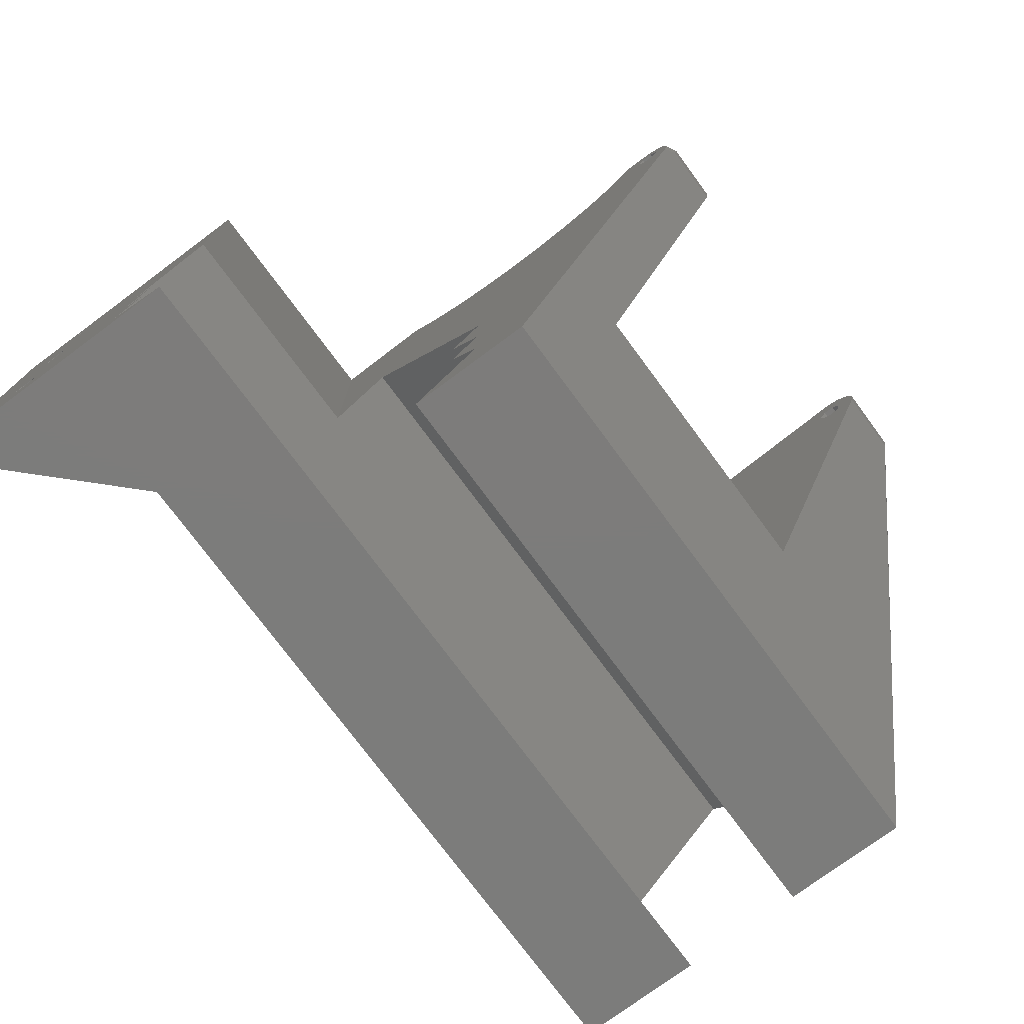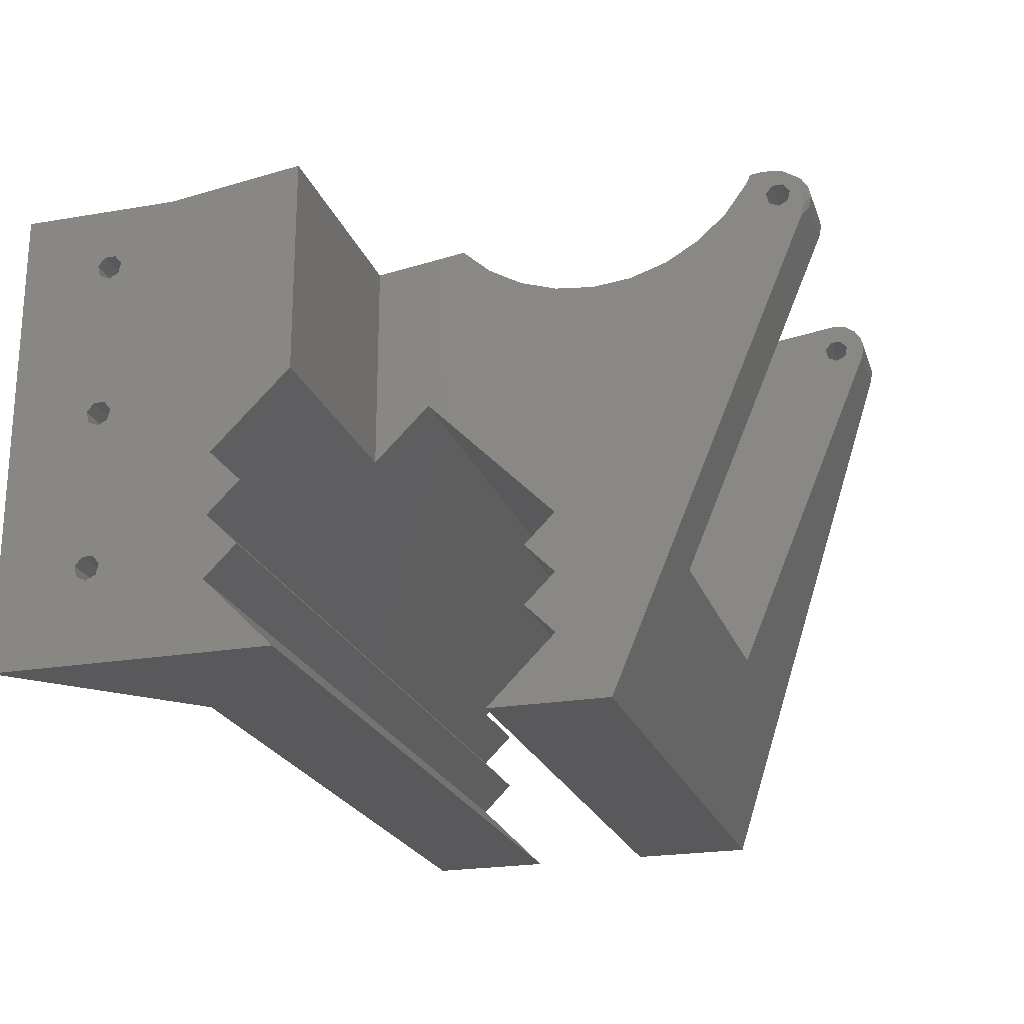
<metadata>
{"format":"stl","ext":"stl","renderer":"f3d","projection":"perspective","resolution":1024,"background":"white","views":[{"elev":-75.7,"azim":-53.5,"up":"+Z"},{"elev":-22.3,"azim":-73.3,"up":"+Z"}]}
</metadata>
<code>
# stl→obj: 379 verts, 778 faces
v -68.5 45.65 66.8
v -68.5 34.79 75
v -68.5 59.21 75
v -68.5 19.04 77.12
v -68.5 13.79 77.83
v -68.5 26 11.21
v -68.5 59.21 0
v -68.5 14.79 0
v -68.5 26 21.21
v -68.5 43.22 13.75
v -68.5 26 31.21
v -68.5 21 26.21
v -68.5 13.79 43.43
v -68.5 42.84 15.45
v -68.5 44.79 13
v -68.5 46.35 13.75
v -68.5 46.74 15.45
v -68.5 45.65 16.8
v -68.5 43.92 16.8
v -68.5 46.74 40.45
v -68.5 46.35 38.75
v -68.5 43.22 38.75
v -68.5 46.74 65.44
v -68.5 46.35 63.75
v -68.5 44.79 38
v -68.5 42.84 40.45
v -68.5 43.92 41.8
v -68.5 45.65 41.8
v -68.5 43.22 63.75
v -68.5 44.79 63
v -68.5 43.92 66.8
v -68.5 42.84 65.44
v -68.5 21 16.21
v -31.5 13.79 43.43
v -31.5 13.79 77.83
v -60.83 13.79 77.83
v 68.5 26 31.21
v 68.5 4.787 52.43
v -31.5 4.787 52.43
v 68.5 21 26.21
v 68.5 26 21.21
v 68.5 21 16.21
v 68.5 26 11.21
v 68.5 14.79 0
v -44.07 34.79 0
v 68.5 34.79 0
v -58.04 48.76 39.52
v -57.81 48.53 41.42
v -55.03 45.74 68.88
v -44.07 34.79 75
v -57.81 48.53 16.42
v -58.04 48.76 14.52
v -57.37 48.08 12.73
v -55.93 46.65 11.46
v -52.21 42.93 11.46
v -54.07 44.79 11
v -56.73 47.44 42.99
v -55.93 46.65 36.46
v -51.42 42.13 17.99
v -57.37 48.08 37.73
v -55.03 45.74 18.88
v -53.12 43.83 18.88
v -50.78 41.49 12.73
v -50.1 40.82 14.52
v -50.33 41.05 16.42
v -50.33 41.05 41.42
v -50.1 40.82 39.52
v -56.73 47.44 17.99
v -54.07 44.79 36
v -52.21 42.93 36.46
v -50.78 41.49 37.73
v -51.42 42.13 42.99
v -53.12 43.83 43.88
v -55.03 45.74 43.88
v -55.93 46.65 61.46
v -57.37 48.08 62.73
v -58.04 48.76 64.52
v -57.81 48.53 66.42
v -50.33 41.05 66.42
v -50.1 40.82 64.52
v -54.07 44.79 61
v -52.21 42.93 61.46
v -50.78 41.49 62.73
v -51.42 42.13 67.99
v -53.12 43.83 68.88
v -56.73 47.44 67.99
v 0.5 4.458 79.09
v -19.5 -1.027 79.83
v -31.5 -1.027 79.83
v -19.5 4.458 79.09
v 0.5 32.68 75.28
v 32.5 32.68 75.28
v 38.5 -54.21 87
v 32.5 -6.369 80.55
v 27.5 -46.68 85.98
v 27.5 -6.369 80.55
v 38.5 0.7868 79.58
v 57.04 0.7868 79.58
v 38.5 24.79 76.35
v 68.5 34.79 75
v 65.13 24.79 76.35
v -62.5 43.22 13.75
v -62.5 44.79 13
v -62.5 42.84 15.45
v -62.5 43.92 16.8
v -62.5 45.65 16.8
v -62.5 46.74 15.45
v -62.5 46.35 13.75
v -62.5 43.22 38.75
v -62.5 42.84 40.45
v -62.5 44.79 38
v -62.5 43.92 41.8
v -62.5 45.65 41.8
v -62.5 46.74 40.45
v -62.5 46.35 38.75
v -62.5 43.22 63.75
v -62.5 42.84 65.44
v -62.5 44.79 63
v -62.5 43.92 66.8
v -62.5 45.65 66.8
v -62.5 46.74 65.44
v -62.5 46.35 63.75
v -31.5 -57.75 83.63
v -31.5 -56.7 85.2
v -31.5 -58.12 81.77
v -31.5 -55.13 86.24
v -31.5 -53.28 86.61
v -31.5 -51.34 86.61
v -31.5 -55.08 83.8
v -31.5 -49.82 86.41
v -31.5 -53.35 83.8
v -31.5 -49.19 85
v -31.5 -52.26 82.44
v -31.5 -45.51 79.93
v -31.5 -52.65 80.75
v -31.5 -11.01 72.59
v -31.5 -16.98 70.66
v -31.5 -5.58 75.73
v -31.5 -55.78 80.75
v -31.5 -56.16 82.44
v -31.5 -16.43 31.21
v -31.5 -11.43 26.21
v -31.5 -16.43 21.21
v -31.5 -11.43 16.21
v -31.5 -16.43 11.21
v -31.5 -5.213 0
v -31.5 -25.21 0
v -31.5 -57.75 77.5
v -31.5 -58.12 79.35
v -31.5 -35.42 72.59
v -31.5 -54.21 80
v -31.5 -40.85 75.73
v -31.5 -29.45 70.66
v -31.5 -23.21 70
v 68.5 -16.43 31.21
v 68.5 -16.43 11.21
v 68.5 -25.21 0
v 68.5 -5.213 0
v 68.5 -25.21 75
v 68.5 -16.43 21.21
v 68.5 -11.43 16.21
v 68.5 0.7868 91
v 68.5 4.982 87.37
v 68.5 5.969 89.08
v 68.5 18.25 90.51
v 68.5 19.6 89.08
v 68.5 24.79 91
v 68.5 24.79 75
v 68.5 0.7868 75
v 68.5 21.16 85.48
v 68.5 21.27 83.51
v 68.5 17.51 91
v 68.5 7.323 90.51
v 68.5 8.066 91
v 68.5 20.59 87.37
v 68.5 20.93 81.56
v 68.5 20.15 79.75
v 68.5 18.97 78.17
v 68.5 17.46 76.9
v 68.5 15.69 76.01
v 68.5 13.77 75.56
v 68.5 -11.43 26.21
v 68.5 4.416 85.48
v 68.5 4.301 83.51
v 68.5 4.644 81.56
v 68.5 11.8 75.56
v 68.5 9.88 76.01
v 68.5 8.116 76.9
v 68.5 6.604 78.17
v 68.5 5.426 79.75
v -62.5 48.76 14.52
v -62.5 48.53 16.42
v -62.5 47.44 17.99
v -62.5 45.74 18.88
v -62.5 43.83 18.88
v -62.5 42.13 17.99
v -62.5 41.05 16.42
v -62.5 40.82 14.52
v -62.5 41.49 12.73
v -62.5 42.93 11.46
v -62.5 44.79 11
v -62.5 46.65 11.46
v -62.5 48.08 12.73
v -62.5 48.76 39.52
v -62.5 48.53 41.42
v -62.5 47.44 42.99
v -62.5 45.74 43.88
v -62.5 43.83 43.88
v -62.5 42.13 42.99
v -62.5 41.05 41.42
v -62.5 40.82 39.52
v -62.5 41.49 37.73
v -62.5 42.93 36.46
v -62.5 44.79 36
v -62.5 46.65 36.46
v -62.5 48.08 37.73
v -62.5 48.76 64.52
v -62.5 48.53 66.42
v -62.5 47.44 67.99
v -62.5 45.74 68.88
v -62.5 43.83 68.88
v -62.5 42.13 67.99
v -62.5 41.05 66.42
v -62.5 40.82 64.52
v -62.5 41.49 62.73
v -62.5 42.93 61.46
v -62.5 44.79 61
v -62.5 46.65 61.46
v -62.5 48.08 62.73
v 38.5 24.79 91
v 38.5 12.79 86
v 38.5 0.7868 91
v 38.5 10.84 83.56
v 38.5 11.92 82.2
v 38.5 13.65 82.2
v 38.5 14.74 83.56
v 38.5 14.35 85.25
v 38.5 11.22 85.25
v 27.5 -54.21 87
v 27.5 -56.13 86.62
v 38.5 -56.13 86.62
v 27.5 -7.104 77.09
v 27.5 -7.104 72.91
v 27.5 -6.234 68.82
v 27.5 -4.534 65
v 27.5 -2.076 61.62
v 27.5 0.777 59.05
v 27.5 -3.252 50
v 27.5 -10.62 39.85
v 27.5 -19.95 31.46
v 27.5 -30.81 25.19
v 27.5 -35.19 23.76
v 27.5 -39.28 33.51
v 27.5 -55.78 80.75
v 27.5 -58.83 80.09
v 27.5 -56.16 82.44
v 27.5 -59.21 82
v 27.5 -55.08 83.8
v 27.5 -58.83 83.91
v 27.5 -57.75 85.54
v 27.5 -54.21 80
v 27.5 -52.26 82.44
v 27.5 -52.65 80.75
v 27.5 -53.35 83.8
v 32.5 -7.104 77.09
v 32.5 32.68 72.91
v 32.5 31.81 68.82
v 32.5 30.11 65
v 32.5 27.65 61.62
v 32.5 24.54 58.82
v 32.5 20.92 56.73
v 32.5 16.95 55.44
v 32.5 12.79 55
v 32.5 8.629 55.44
v 32.5 4.652 56.73
v 32.5 1.031 58.82
v 32.5 -2.076 61.62
v 32.5 -4.534 65
v 32.5 -6.234 68.82
v 32.5 -7.104 72.91
v 0.5 32.68 72.91
v 0.5 1.031 58.82
v 0.5 1.85 61.46
v 0.5 0.777 59.05
v 0.5 4.652 56.73
v 0.5 4.458 73.73
v 0.5 8.629 55.44
v 0.5 12.79 55
v 0.5 16.95 55.44
v 0.5 20.92 56.73
v 0.5 24.54 58.82
v 0.5 27.65 61.62
v 0.5 30.11 65
v 0.5 31.81 68.82
v -19.5 4.458 73.73
v -19.5 -56.13 86.62
v -19.5 -57.75 85.54
v -19.5 -58.83 83.91
v -19.5 -58.83 80.09
v -19.5 -59.21 82
v -19.5 -56.16 82.44
v -19.5 -55.78 80.75
v -19.5 -55.4 71.91
v -19.5 -52.65 80.75
v -19.5 -35.19 23.76
v -19.5 -30.81 25.19
v -19.5 -40.85 75.73
v -19.5 -45.51 79.93
v -19.5 -35.42 72.59
v -19.5 -3.252 50
v -19.5 -16.98 70.66
v -19.5 -23.21 70
v -19.5 1.85 61.46
v -19.5 -53.35 83.8
v -19.5 -52.26 82.44
v -19.5 -10.62 39.85
v -19.5 -5.58 75.73
v -19.5 -49.19 85
v -19.5 -49.82 86.41
v -19.5 -11.01 72.59
v -19.5 -29.45 70.66
v -19.5 -54.21 87
v -19.5 -19.95 31.46
v -19.5 -54.21 80
v -19.5 -55.08 83.8
v -29.5 -59.21 82
v -29.5 -58.83 83.91
v -29.5 -58.83 80.09
v -29.5 -54.21 87
v -29.5 -56.13 86.62
v -29.5 -57.75 85.54
v 41.33 -55.66 83.07
v 38.5 -57.75 85.54
v 38.5 -58.83 83.91
v 41.4 -55.08 83.8
v 42.72 -53.35 83.8
v 43.5 -52.78 83.1
v 43.5 -53.23 82.43
v 41.53 -55.78 80.75
v 38.5 -59.21 82
v 43.5 -53.55 80.83
v 43.5 -53.55 80.32
v 42.91 -54.21 80
v 41.42 -55.91 81.32
v 40.5 8.066 91
v 40.5 17.51 91
v 40.5 7.323 90.51
v 40.5 5.969 89.08
v 40.5 4.982 87.37
v 40.5 4.416 85.48
v 40.5 4.301 83.51
v 40.5 4.644 81.56
v 40.5 5.426 79.75
v 40.5 6.604 78.17
v 40.5 8.116 76.9
v 40.5 9.88 76.01
v 40.5 11.8 75.56
v 40.5 13.77 75.56
v 40.5 15.69 76.01
v 40.5 17.46 76.9
v 40.5 18.97 78.17
v 40.5 20.15 79.75
v 40.5 20.93 81.56
v 40.5 21.27 83.51
v 40.5 21.16 85.48
v 40.5 20.59 87.37
v 40.5 19.6 89.08
v 40.5 18.25 90.51
v 38.5 -58.83 80.09
v 40.5 11.22 85.25
v 40.5 10.84 83.56
v 40.5 12.79 86
v 40.5 14.35 85.25
v 40.5 14.74 83.56
v 40.5 13.65 82.2
v 40.5 11.92 82.2
v 41.01 -56.16 82.44
v 43.5 -52.26 82.44
v 43.5 -52.65 80.75
f 1 2 3
f 4 2 5
f 6 7 8
f 9 7 6
f 10 7 9
f 11 9 12
f 13 5 11
f 10 11 14
f 15 7 10
f 11 10 9
f 16 7 15
f 17 7 16
f 5 7 17
f 5 17 18
f 14 11 19
f 5 19 11
f 19 5 18
f 20 7 21
f 5 2 22
f 5 22 7
f 23 3 24
f 22 25 7
f 26 2 27
f 25 21 7
f 28 2 20
f 7 20 3
f 27 2 28
f 22 2 26
f 20 2 29
f 20 29 30
f 20 30 24
f 20 24 3
f 1 3 23
f 31 2 1
f 32 2 31
f 29 2 32
f 9 6 33
f 34 35 36
f 13 34 5
f 5 34 36
f 37 38 11
f 34 38 39
f 11 38 34
f 13 11 34
f 4 5 36
f 40 37 11
f 12 40 11
f 41 40 9
f 9 40 12
f 42 41 9
f 33 42 9
f 43 42 6
f 6 42 33
f 44 43 6
f 8 44 6
f 8 45 44
f 8 7 45
f 46 44 45
f 47 3 48
f 49 3 50
f 7 3 51
f 7 51 52
f 7 52 53
f 7 53 45
f 53 54 45
f 55 45 56
f 48 3 57
f 58 59 60
f 61 3 62
f 55 63 45
f 62 3 47
f 63 64 45
f 62 47 59
f 64 65 45
f 58 65 59
f 66 50 67
f 68 3 61
f 51 3 68
f 58 45 65
f 47 60 59
f 45 58 69
f 45 69 70
f 45 70 71
f 45 71 67
f 45 67 50
f 72 50 66
f 73 50 72
f 74 50 73
f 57 3 74
f 75 74 76
f 77 3 78
f 74 3 77
f 74 77 76
f 79 50 80
f 74 75 81
f 74 81 82
f 74 82 83
f 74 83 50
f 83 80 50
f 84 50 79
f 49 50 85
f 84 85 50
f 86 3 49
f 78 3 86
f 56 45 54
f 3 2 50
f 2 4 36
f 87 2 35
f 35 2 36
f 88 35 89
f 90 35 88
f 87 35 90
f 91 2 87
f 92 2 91
f 50 2 92
f 93 92 94
f 95 94 96
f 93 94 95
f 97 92 93
f 98 97 93
f 99 92 97
f 100 92 101
f 100 50 92
f 99 101 92
f 102 103 15
f 10 102 15
f 102 10 104
f 104 10 14
f 105 104 19
f 19 104 14
f 106 105 18
f 18 105 19
f 17 107 106
f 18 17 106
f 108 107 17
f 16 108 17
f 103 108 16
f 15 103 16
f 109 22 110
f 110 22 26
f 109 111 25
f 22 109 25
f 112 110 27
f 27 110 26
f 113 112 28
f 28 112 27
f 20 114 113
f 28 20 113
f 115 114 20
f 21 115 20
f 111 115 21
f 25 111 21
f 116 29 117
f 117 29 32
f 116 118 30
f 29 116 30
f 119 117 31
f 31 117 32
f 120 119 1
f 1 119 31
f 23 121 120
f 1 23 120
f 122 121 23
f 24 122 23
f 118 122 24
f 30 118 24
f 123 124 125
f 125 124 126
f 125 126 127
f 125 127 128
f 129 128 130
f 131 130 132
f 133 132 134
f 131 132 133
f 133 134 135
f 136 35 137
f 138 89 35
f 138 35 136
f 39 35 34
f 137 35 39
f 139 125 140
f 141 142 143
f 141 143 125
f 143 144 145
f 143 145 125
f 145 146 147
f 145 147 125
f 125 147 148
f 125 148 149
f 135 150 151
f 135 152 150
f 134 152 135
f 129 130 131
f 125 128 129
f 140 125 129
f 141 125 139
f 141 139 151
f 141 151 150
f 141 150 153
f 141 153 154
f 141 154 137
f 141 137 39
f 38 155 39
f 39 155 141
f 156 157 158
f 159 157 156
f 155 38 159
f 160 156 161
f 162 163 164
f 159 156 160
f 165 166 167
f 159 160 155
f 168 169 38
f 100 38 37
f 41 37 40
f 46 37 41
f 43 41 42
f 46 41 43
f 46 43 44
f 100 37 46
f 169 159 38
f 100 168 38
f 170 171 168
f 172 165 167
f 162 173 174
f 167 175 168
f 167 166 175
f 175 170 168
f 171 176 168
f 176 177 168
f 177 178 168
f 178 179 168
f 179 180 168
f 180 181 168
f 162 164 173
f 181 169 168
f 160 182 155
f 162 183 163
f 162 184 183
f 162 185 184
f 186 169 181
f 187 169 186
f 188 169 187
f 189 169 188
f 190 169 189
f 185 169 190
f 162 169 185
f 45 50 46
f 46 50 100
f 191 52 51
f 192 191 51
f 192 51 68
f 193 192 68
f 68 61 193
f 193 61 194
f 61 62 194
f 194 62 195
f 59 196 62
f 62 196 195
f 65 197 59
f 59 197 196
f 64 198 65
f 65 198 197
f 63 199 64
f 64 199 198
f 63 55 200
f 199 63 200
f 55 56 201
f 200 55 201
f 201 56 54
f 202 201 54
f 202 54 53
f 203 202 53
f 203 53 52
f 191 203 52
f 204 47 48
f 205 204 48
f 205 48 57
f 206 205 57
f 57 74 206
f 206 74 207
f 74 73 207
f 207 73 208
f 72 209 73
f 73 209 208
f 66 210 72
f 72 210 209
f 67 211 66
f 66 211 210
f 71 212 67
f 67 212 211
f 71 70 213
f 212 71 213
f 70 69 214
f 213 70 214
f 214 69 58
f 215 214 58
f 215 58 60
f 216 215 60
f 216 60 47
f 204 216 47
f 217 77 78
f 218 217 78
f 218 78 86
f 219 218 86
f 86 49 219
f 219 49 220
f 49 85 220
f 220 85 221
f 84 222 85
f 85 222 221
f 79 223 84
f 84 223 222
f 80 224 79
f 79 224 223
f 83 225 80
f 80 225 224
f 83 82 226
f 225 83 226
f 82 81 227
f 226 82 227
f 227 81 75
f 228 227 75
f 228 75 76
f 229 228 76
f 229 76 77
f 217 229 77
f 100 101 168
f 99 230 101
f 101 230 167
f 101 167 168
f 231 232 230
f 97 232 233
f 97 233 234
f 97 234 99
f 235 99 234
f 236 99 235
f 231 230 237
f 99 236 230
f 236 237 230
f 238 232 231
f 233 232 238
f 232 97 98
f 169 232 98
f 169 162 232
f 98 93 159
f 169 98 159
f 93 239 240
f 241 93 240
f 95 239 93
f 159 93 241
f 96 242 95
f 95 242 243
f 243 244 95
f 244 245 95
f 245 246 95
f 246 247 95
f 95 247 248
f 95 248 249
f 95 249 250
f 95 250 251
f 95 251 252
f 95 252 253
f 254 253 255
f 256 255 257
f 258 257 259
f 95 259 260
f 95 260 240
f 95 240 239
f 256 257 258
f 95 258 259
f 254 255 256
f 261 253 254
f 262 95 263
f 263 253 261
f 95 253 263
f 264 95 262
f 258 95 264
f 265 242 94
f 94 242 96
f 266 267 92
f 92 267 268
f 92 268 269
f 92 269 270
f 92 270 271
f 92 271 272
f 92 272 273
f 92 273 274
f 92 274 275
f 92 275 276
f 92 276 277
f 92 277 278
f 92 278 279
f 92 279 280
f 92 280 265
f 92 265 94
f 281 266 92
f 91 281 92
f 282 283 284
f 285 283 282
f 286 283 285
f 287 286 285
f 288 286 287
f 289 286 288
f 290 286 289
f 291 286 290
f 292 286 291
f 293 286 292
f 294 286 293
f 281 286 294
f 91 286 281
f 87 286 91
f 295 286 87
f 90 295 87
f 296 297 298
f 299 296 300
f 300 296 298
f 301 296 299
f 302 301 303
f 304 305 306
f 307 308 296
f 309 307 310
f 311 312 313
f 314 315 316
f 295 317 313
f 318 319 296
f 317 320 313
f 320 311 313
f 313 312 310
f 312 321 310
f 321 309 310
f 310 307 316
f 322 296 319
f 307 314 316
f 307 296 314
f 316 315 323
f 315 304 323
f 323 304 306
f 304 324 305
f 305 324 303
f 324 302 303
f 303 301 299
f 301 325 296
f 88 295 90
f 88 317 295
f 308 318 296
f 325 314 296
f 317 88 89
f 138 317 89
f 196 197 198
f 200 196 199
f 199 196 198
f 102 196 200
f 104 105 196
f 108 103 202
f 193 196 192
f 194 196 193
f 195 196 194
f 192 106 191
f 192 196 106
f 191 107 203
f 203 108 202
f 202 103 201
f 201 102 200
f 104 196 102
f 103 102 201
f 107 108 203
f 106 107 191
f 105 106 196
f 209 210 211
f 213 209 212
f 212 209 211
f 109 209 213
f 110 112 209
f 115 111 215
f 206 209 205
f 207 209 206
f 208 209 207
f 205 113 204
f 205 209 113
f 204 114 216
f 216 115 215
f 215 111 214
f 214 109 213
f 110 209 109
f 111 109 214
f 114 115 216
f 113 114 204
f 112 113 209
f 222 223 224
f 226 222 225
f 225 222 224
f 116 222 226
f 117 119 222
f 122 118 228
f 219 222 218
f 220 222 219
f 221 222 220
f 218 120 217
f 218 222 120
f 217 121 229
f 229 122 228
f 228 118 227
f 227 116 226
f 117 222 116
f 118 116 227
f 121 122 229
f 120 121 217
f 119 120 222
f 125 149 326
f 123 125 326
f 327 123 326
f 326 149 148
f 328 326 148
f 328 148 147
f 305 328 147
f 157 252 147
f 157 253 252
f 303 328 305
f 252 305 147
f 147 146 157
f 157 146 158
f 156 158 146
f 145 156 146
f 161 156 144
f 144 156 145
f 160 161 144
f 143 160 144
f 182 160 142
f 142 160 143
f 155 182 142
f 141 155 142
f 320 317 138
f 136 320 138
f 311 320 136
f 137 311 136
f 312 311 137
f 154 312 137
f 321 312 154
f 153 321 154
f 309 321 153
f 150 309 153
f 307 309 150
f 152 307 150
f 308 307 152
f 134 308 152
f 308 134 318
f 318 134 132
f 318 132 319
f 319 132 130
f 130 128 329
f 319 130 322
f 322 130 329
f 128 127 329
f 127 126 330
f 329 127 330
f 126 124 331
f 330 126 331
f 124 123 327
f 331 124 327
f 302 324 151
f 139 302 151
f 302 139 301
f 301 139 140
f 325 301 129
f 129 301 140
f 314 325 131
f 131 325 129
f 133 315 314
f 131 133 314
f 304 315 133
f 135 304 133
f 324 304 135
f 151 324 135
f 332 333 334
f 335 333 332
f 336 333 335
f 159 333 336
f 159 337 338
f 336 337 159
f 159 241 333
f 339 340 157
f 159 341 157
f 341 342 157
f 342 343 157
f 344 340 339
f 343 339 157
f 159 338 341
f 345 232 162
f 230 232 345
f 346 172 230
f 230 345 346
f 167 230 172
f 174 345 162
f 174 173 345
f 345 173 347
f 173 164 347
f 347 164 348
f 164 163 348
f 348 163 349
f 163 183 349
f 349 183 350
f 183 184 350
f 350 184 351
f 184 185 351
f 351 185 352
f 185 190 352
f 352 190 353
f 190 189 353
f 353 189 354
f 354 189 188
f 355 354 188
f 355 188 187
f 356 355 187
f 356 187 186
f 357 356 186
f 186 181 358
f 357 186 358
f 181 180 359
f 358 181 359
f 180 179 360
f 359 180 360
f 179 178 361
f 360 179 361
f 178 177 362
f 361 178 362
f 177 176 363
f 362 177 363
f 176 171 364
f 363 176 364
f 171 170 365
f 364 171 365
f 170 175 366
f 365 170 366
f 175 166 367
f 366 175 367
f 166 165 368
f 367 166 368
f 172 346 165
f 165 346 368
f 369 255 253
f 157 369 253
f 157 340 369
f 370 371 238
f 238 371 233
f 372 370 231
f 231 370 238
f 373 372 237
f 237 372 231
f 236 374 373
f 237 236 373
f 375 374 236
f 235 375 236
f 376 375 235
f 234 376 235
f 376 234 371
f 371 234 233
f 241 240 260
f 333 241 260
f 333 260 259
f 334 333 259
f 334 259 257
f 340 334 257
f 340 257 255
f 369 340 255
f 305 252 251
f 306 305 251
f 306 251 250
f 323 306 250
f 323 250 249
f 316 323 249
f 316 249 248
f 310 316 248
f 310 248 247
f 283 310 284
f 284 310 247
f 313 310 283
f 247 246 277
f 282 247 276
f 276 247 277
f 284 247 282
f 277 246 278
f 278 246 245
f 278 245 279
f 279 245 244
f 279 244 280
f 280 244 243
f 280 243 265
f 265 243 242
f 336 335 264
f 264 335 258
f 332 377 335
f 335 377 256
f 335 256 258
f 262 378 337
f 264 262 336
f 336 262 337
f 263 379 378
f 262 263 378
f 261 343 342
f 263 261 379
f 379 261 342
f 339 343 261
f 254 339 261
f 344 339 377
f 377 339 254
f 377 254 256
f 276 275 285
f 282 276 285
f 275 274 287
f 285 275 287
f 274 273 288
f 287 274 288
f 288 273 272
f 289 288 272
f 289 272 271
f 290 289 271
f 290 271 270
f 291 290 270
f 291 270 269
f 292 291 269
f 292 269 268
f 293 292 268
f 293 268 267
f 294 293 267
f 294 267 266
f 281 294 266
f 313 283 286
f 295 313 286
f 296 330 331
f 297 296 331
f 322 329 330
f 296 322 330
f 299 328 303
f 300 326 328
f 299 300 328
f 298 327 326
f 300 298 326
f 297 331 327
f 298 297 327
f 379 342 378
f 378 342 341
f 378 341 338
f 378 338 337
f 332 334 340
f 377 332 340
f 344 377 340
f 358 359 360
f 362 358 361
f 361 358 360
f 363 358 362
f 364 358 363
f 365 358 364
f 366 358 365
f 367 358 366
f 368 358 367
f 346 358 368
f 374 358 346
f 347 358 345
f 348 358 347
f 349 358 348
f 350 358 349
f 351 358 350
f 352 358 351
f 353 358 352
f 354 358 353
f 355 358 354
f 356 358 355
f 357 358 356
f 374 375 358
f 371 358 376
f 372 373 346
f 345 358 371
f 345 370 346
f 370 372 346
f 373 374 346
f 376 358 375
f 371 370 345

</code>
